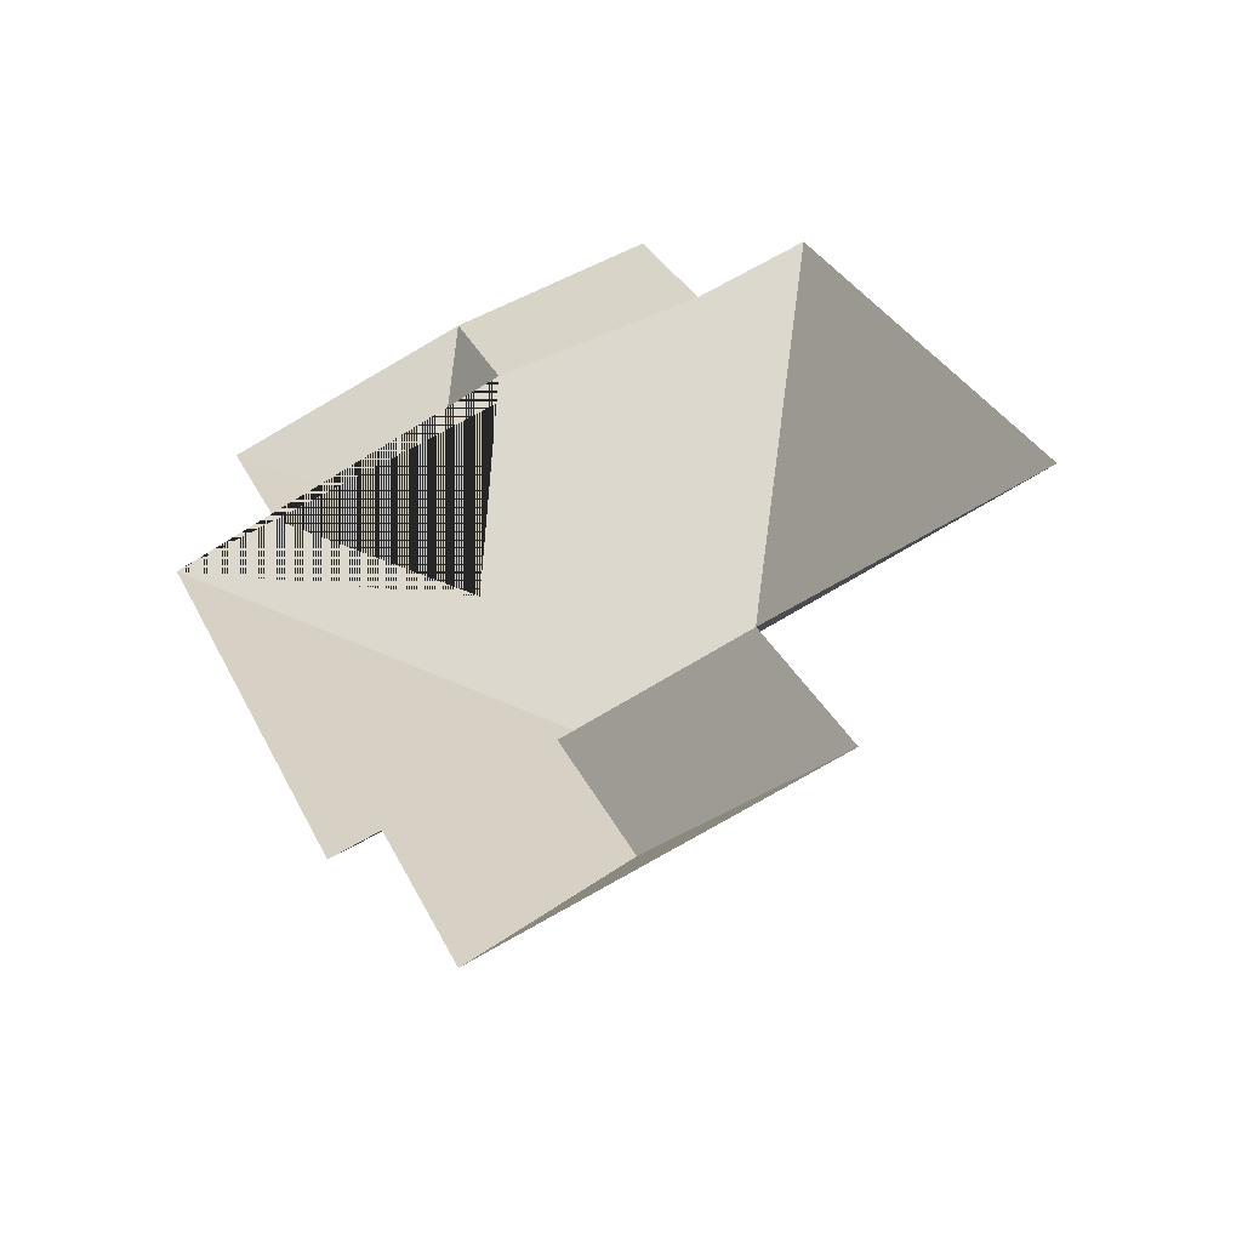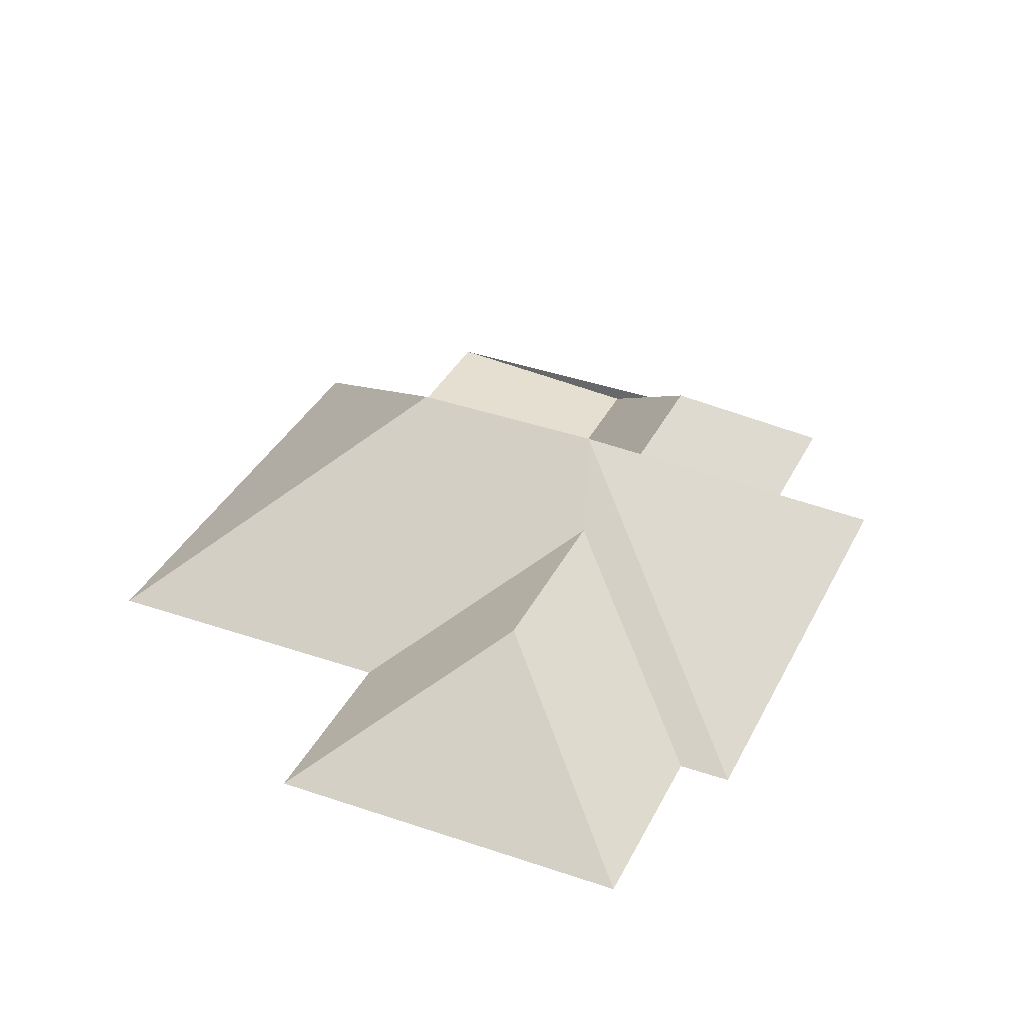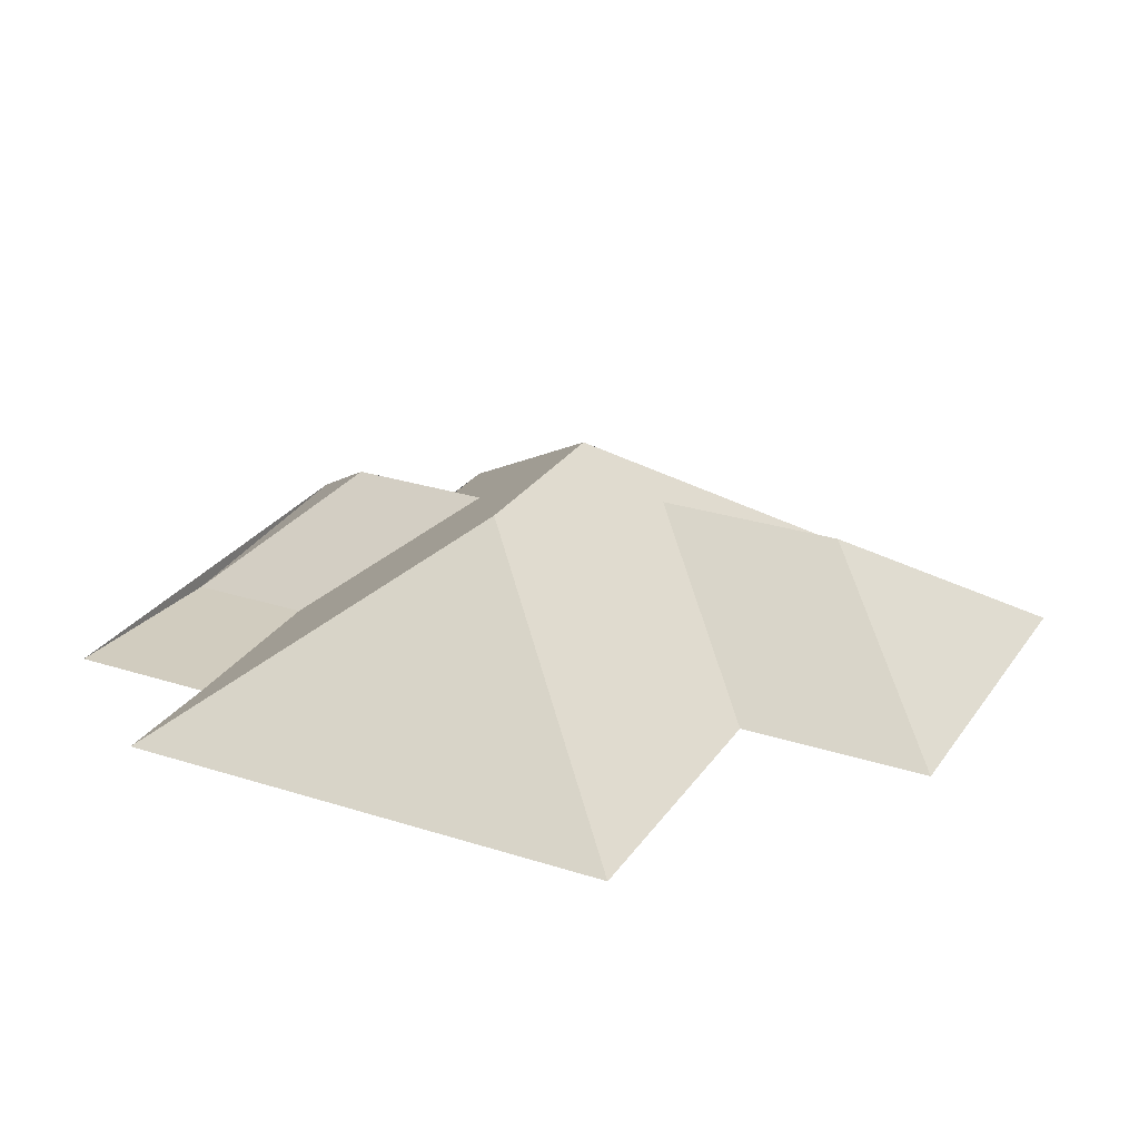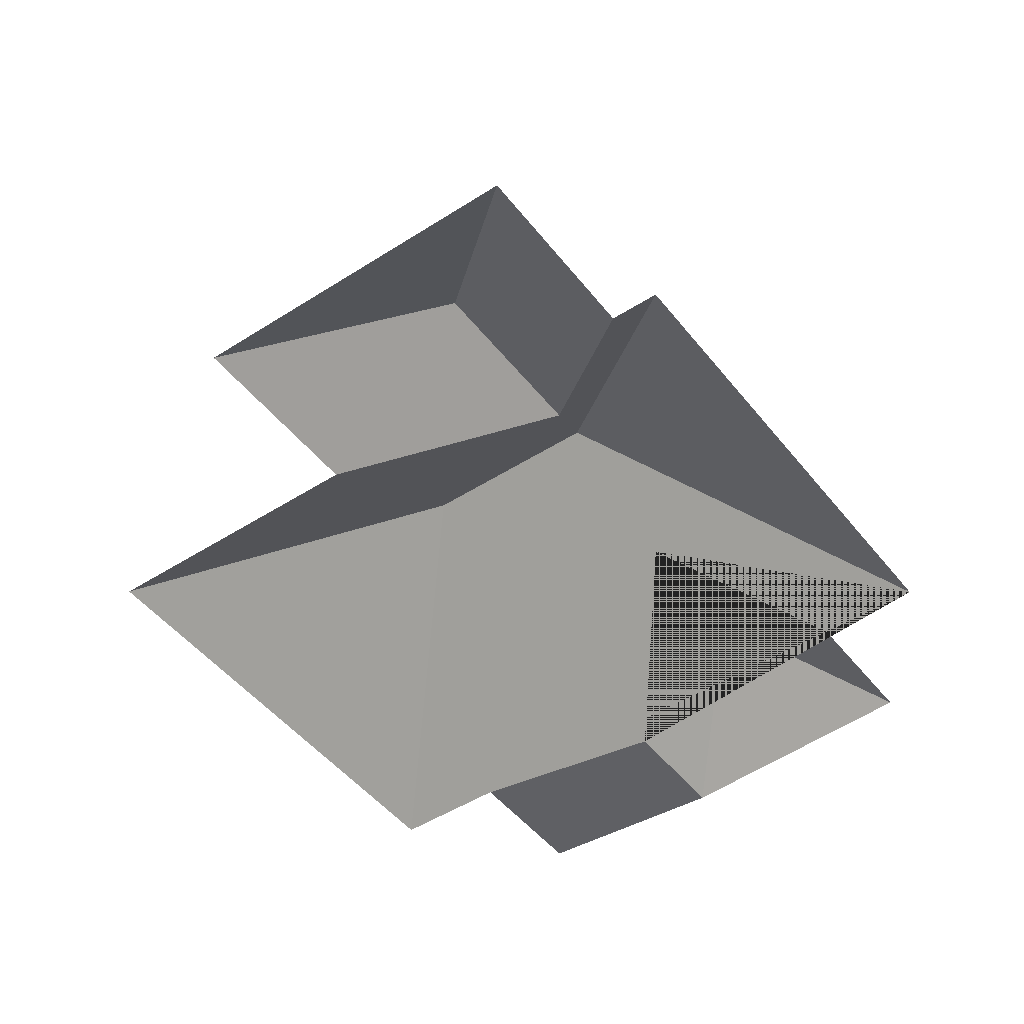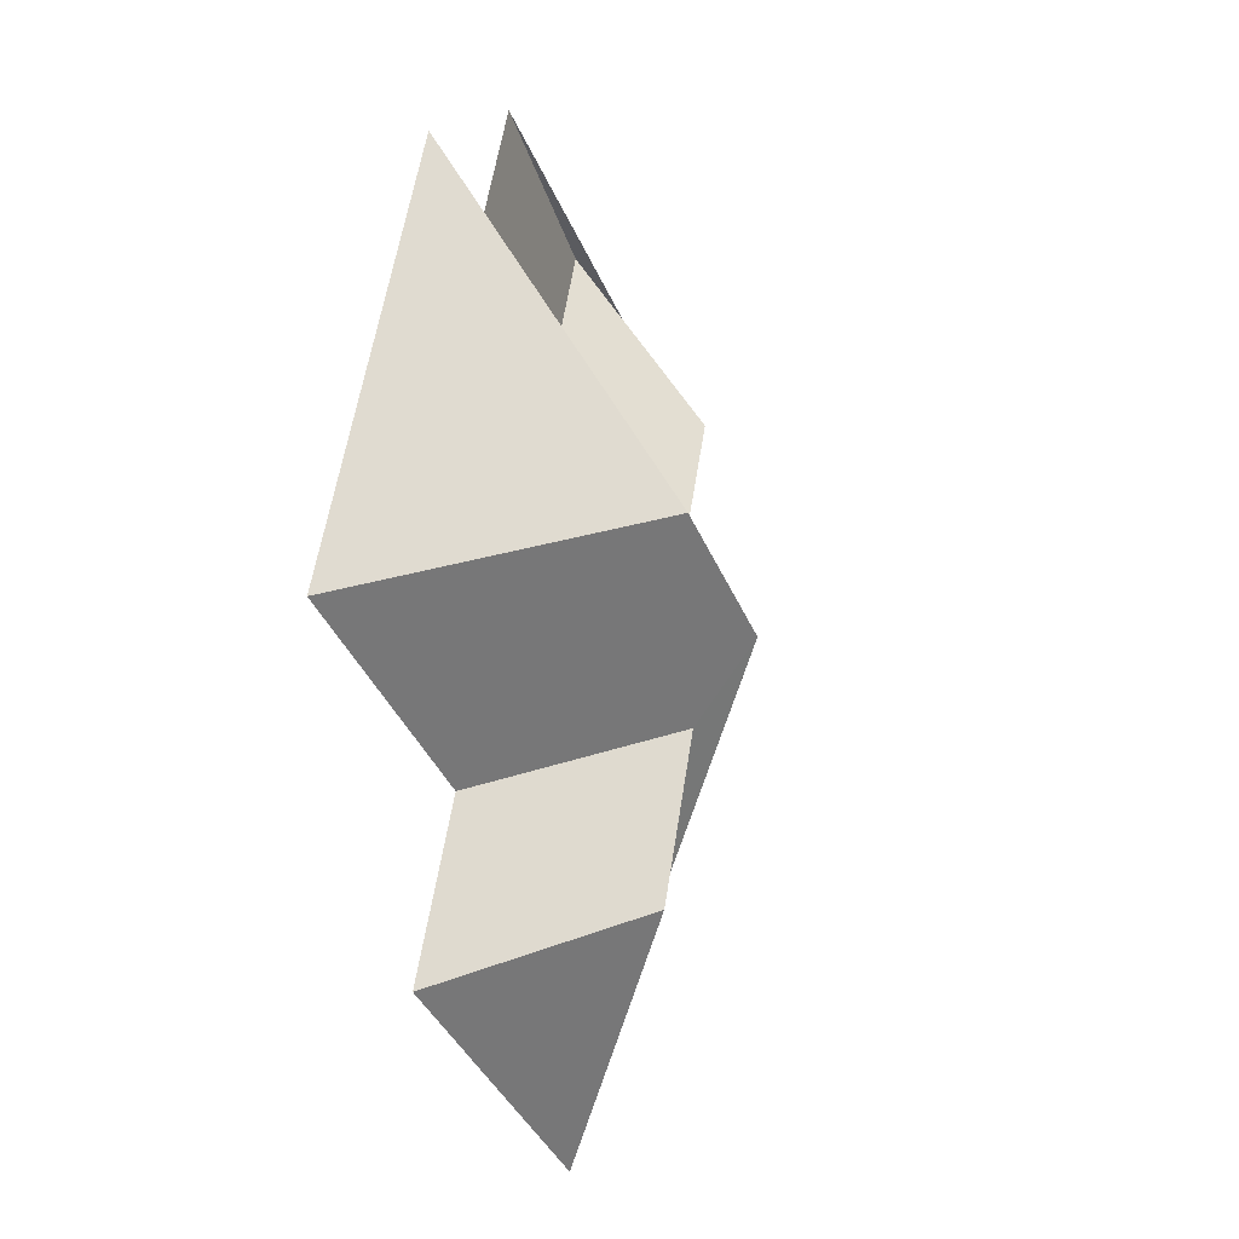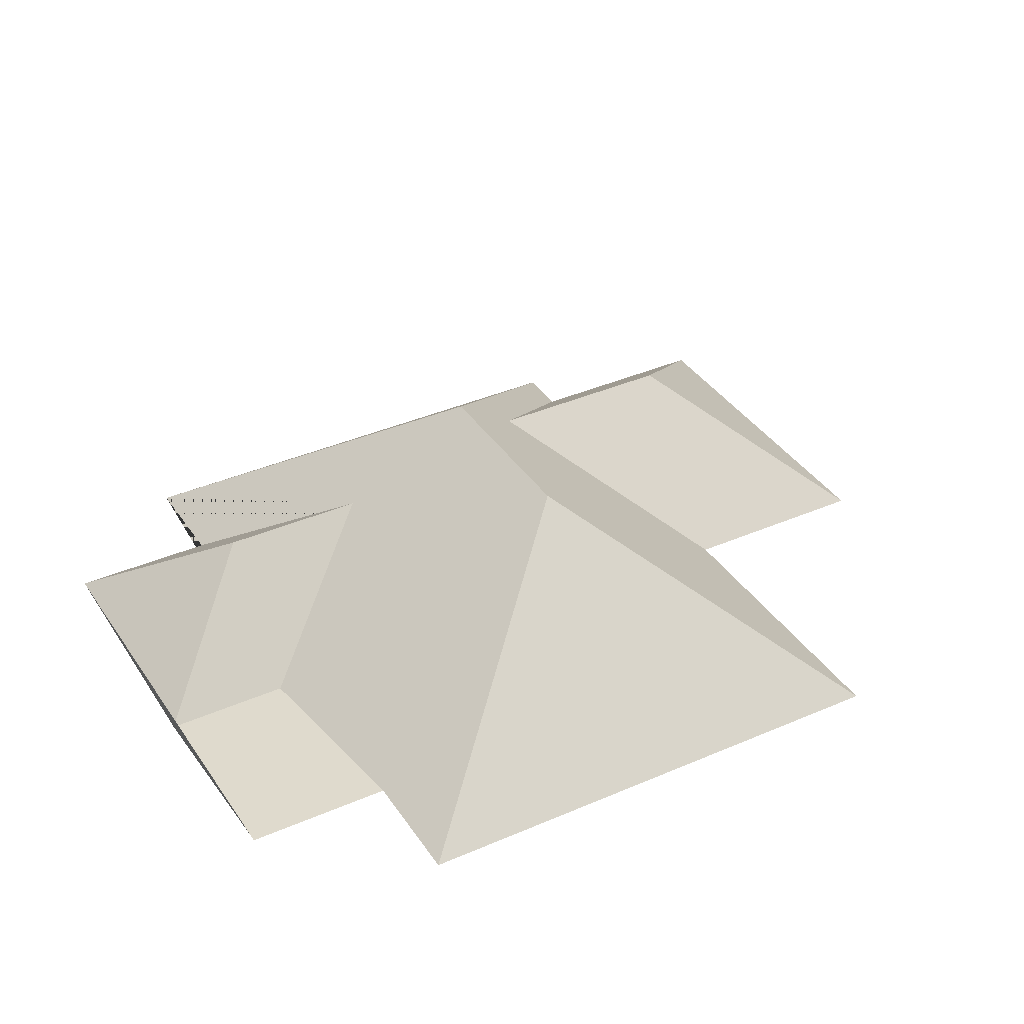
<metadata>
{"format":"obj","ext":"obj","renderer":"f3d","projection":"perspective","resolution":1024,"background":"white","views":[{"elev":-51.4,"azim":18.5,"up":"+Z"},{"elev":-55.0,"azim":178.0,"up":"+Z"},{"elev":27.0,"azim":93.8,"up":"+Y"},{"elev":-47.4,"azim":-166.9,"up":"+Y"},{"elev":-12.8,"azim":112.6,"up":"+Z"},{"elev":37.0,"azim":37.6,"up":"+Y"}]}
</metadata>
<code>
o CG10_500_041072_0007_roof
v 243.6 75 -317.5
v 128 75 -366.5
v 163.5 122.7 -286.6
v 101.2 75 -302.6
v 216.6 75 -253.9
v 312.7 75 -213.3
v 84.69 75 -309.5
v 137 122.6 -223.9
v 198.5 145 -168.1
v 135.5 145 -194.7
v 112.1 110.4 -154
v 242.3 75 -46.94
v 202.9 75 -63.66
v 131.3 69.87 -86.5
v 14.44 75 -143.6
v 49.27 75 -128.8
v 92.06 110.5 -106.2
v 182.8 75 -16.46
v 29.27 75 -81.48
v 114.2 69.9 -45.49
v 243.6 0 -317.5
v 128 0 -366.5
v 101.2 0 -302.6
v 84.69 0 -309.5
v 14.44 0 -143.6
v 49.27 0 -128.8
v 29.27 0 -81.48
v 182.8 0 -16.46
v 202.9 0 -63.66
v 242.3 0 -46.94
v 312.7 0 -213.3
v 216.6 0 -253.9
f 19 17 11 16
f 15 10 9 12 13 14 11 16
f 18 13 14 20
f 20 14 11 17
f 20 17 19
f 6 9 12
f 5 6 9 10 8
f 1 3 8 5
f 2 3 1
f 4 2 3 8
f 7 4 8 10
f 15 10 7
f 19 20 18

</code>
